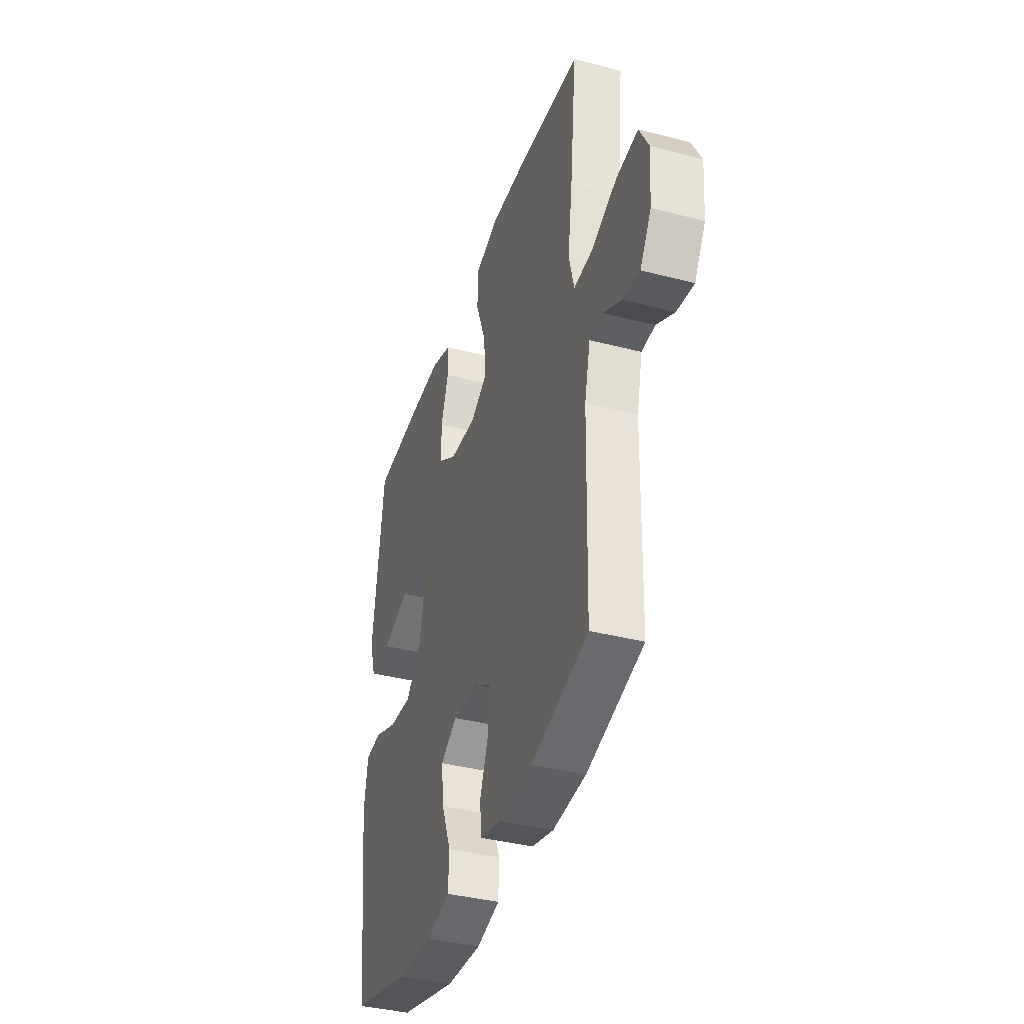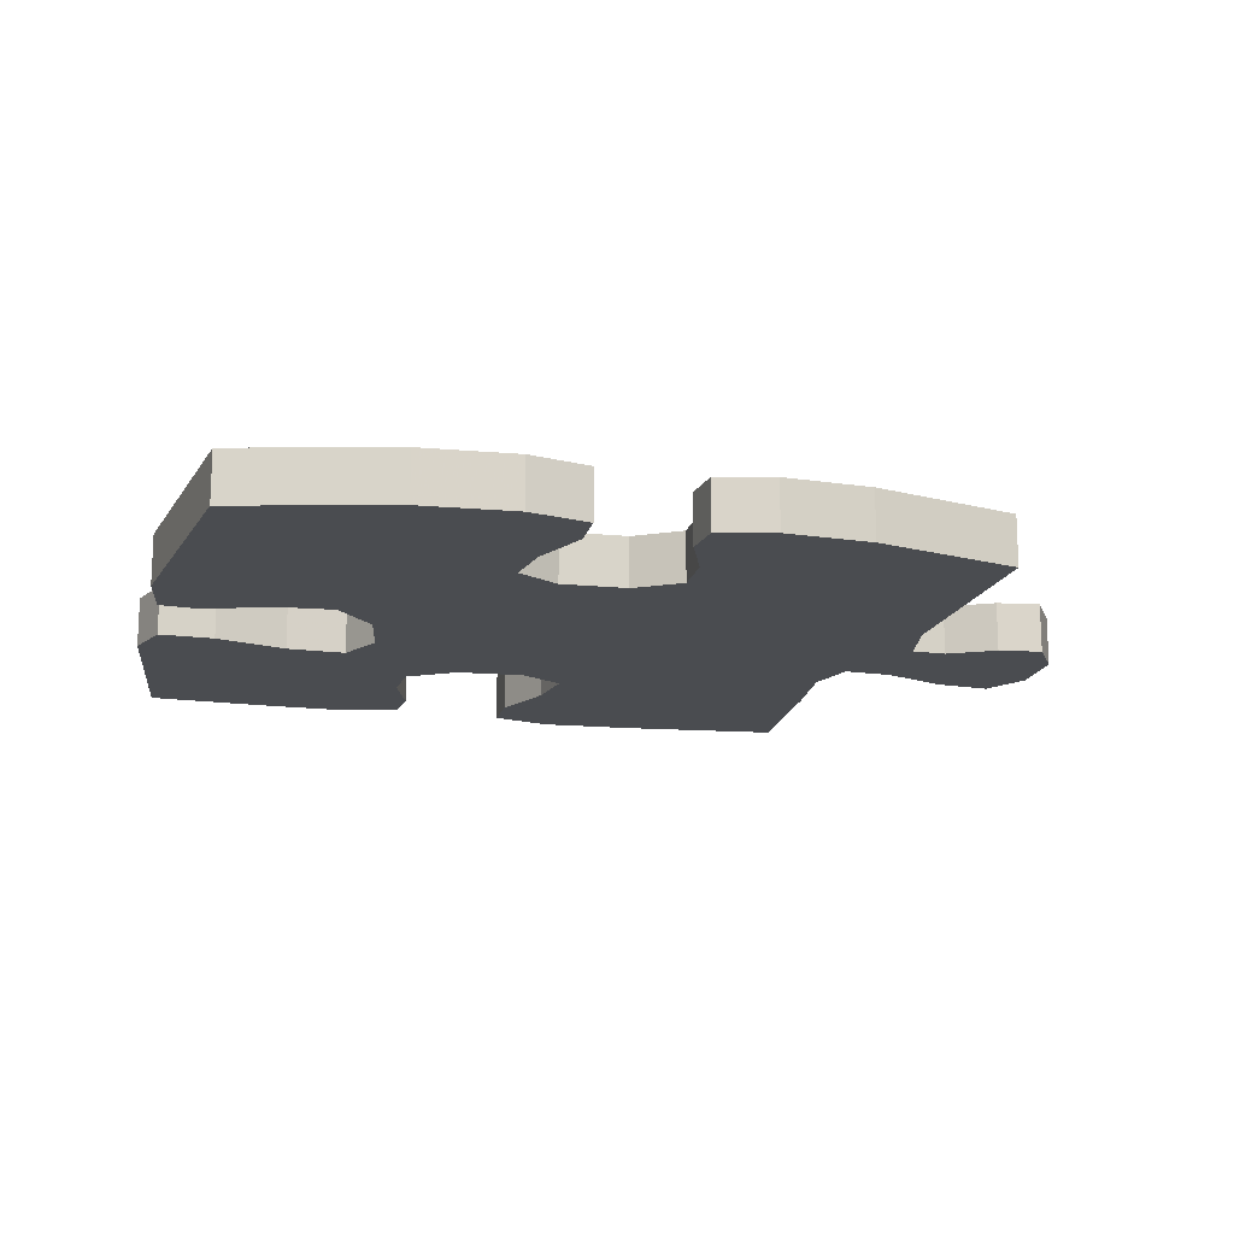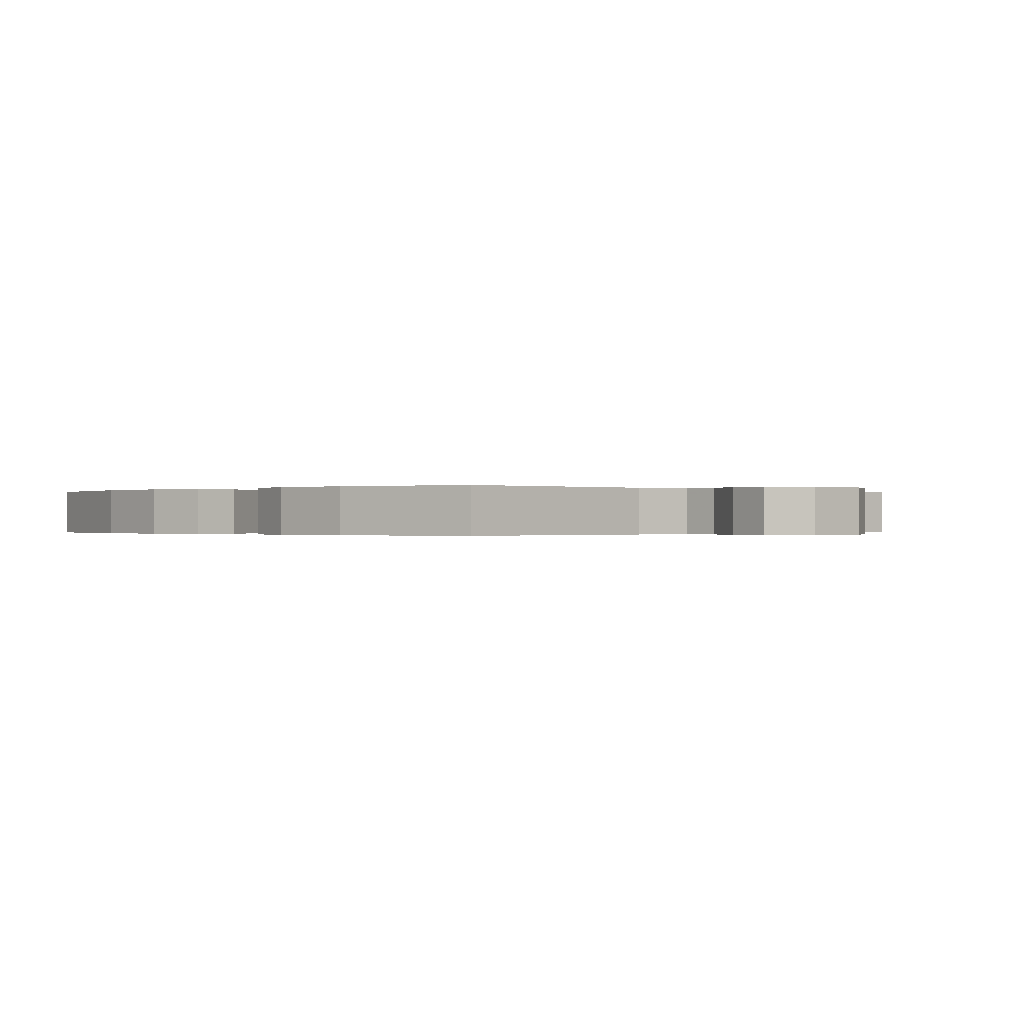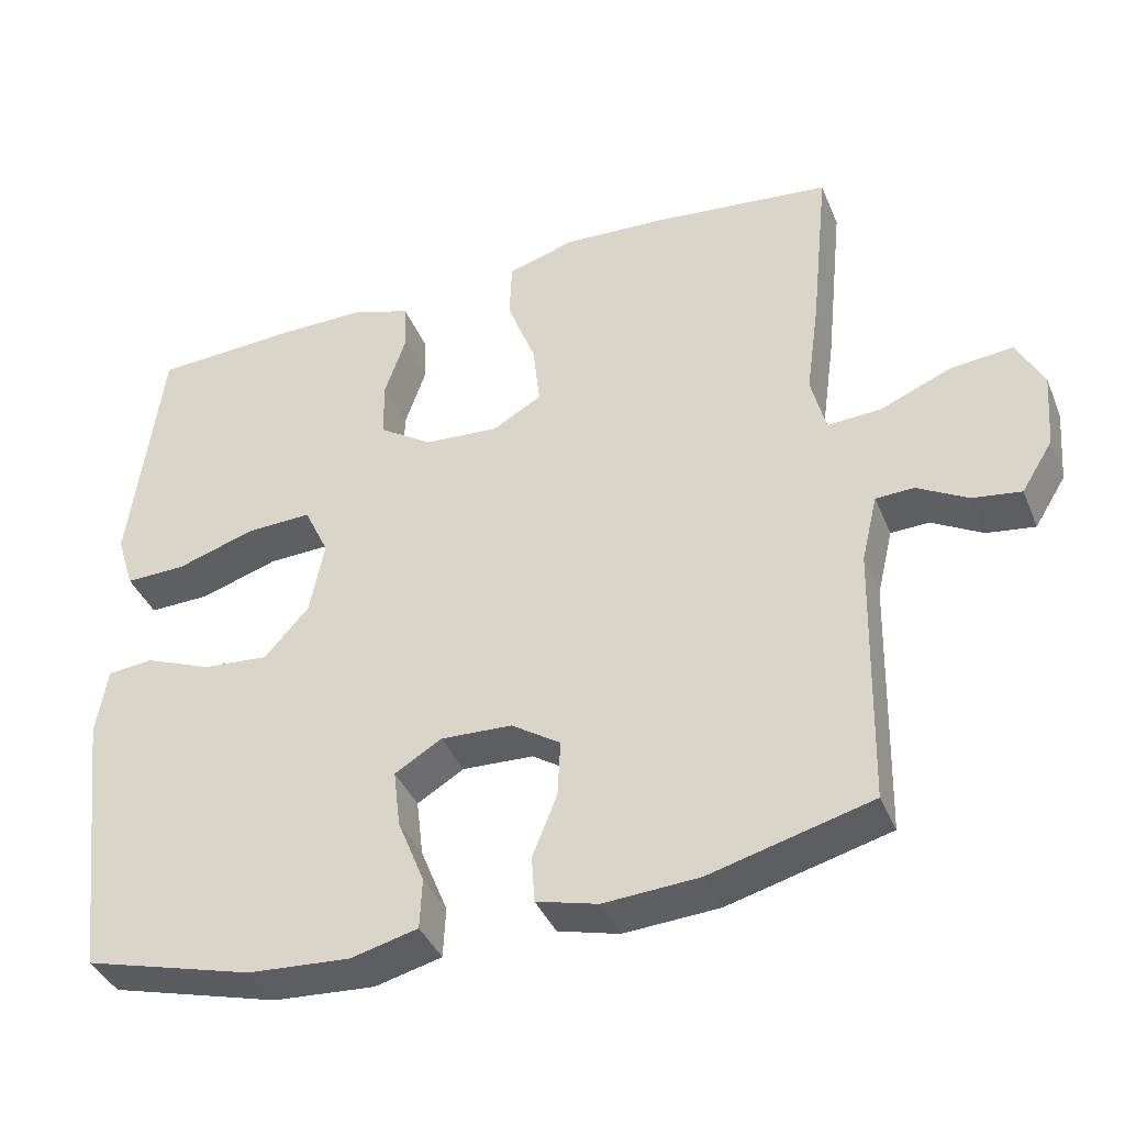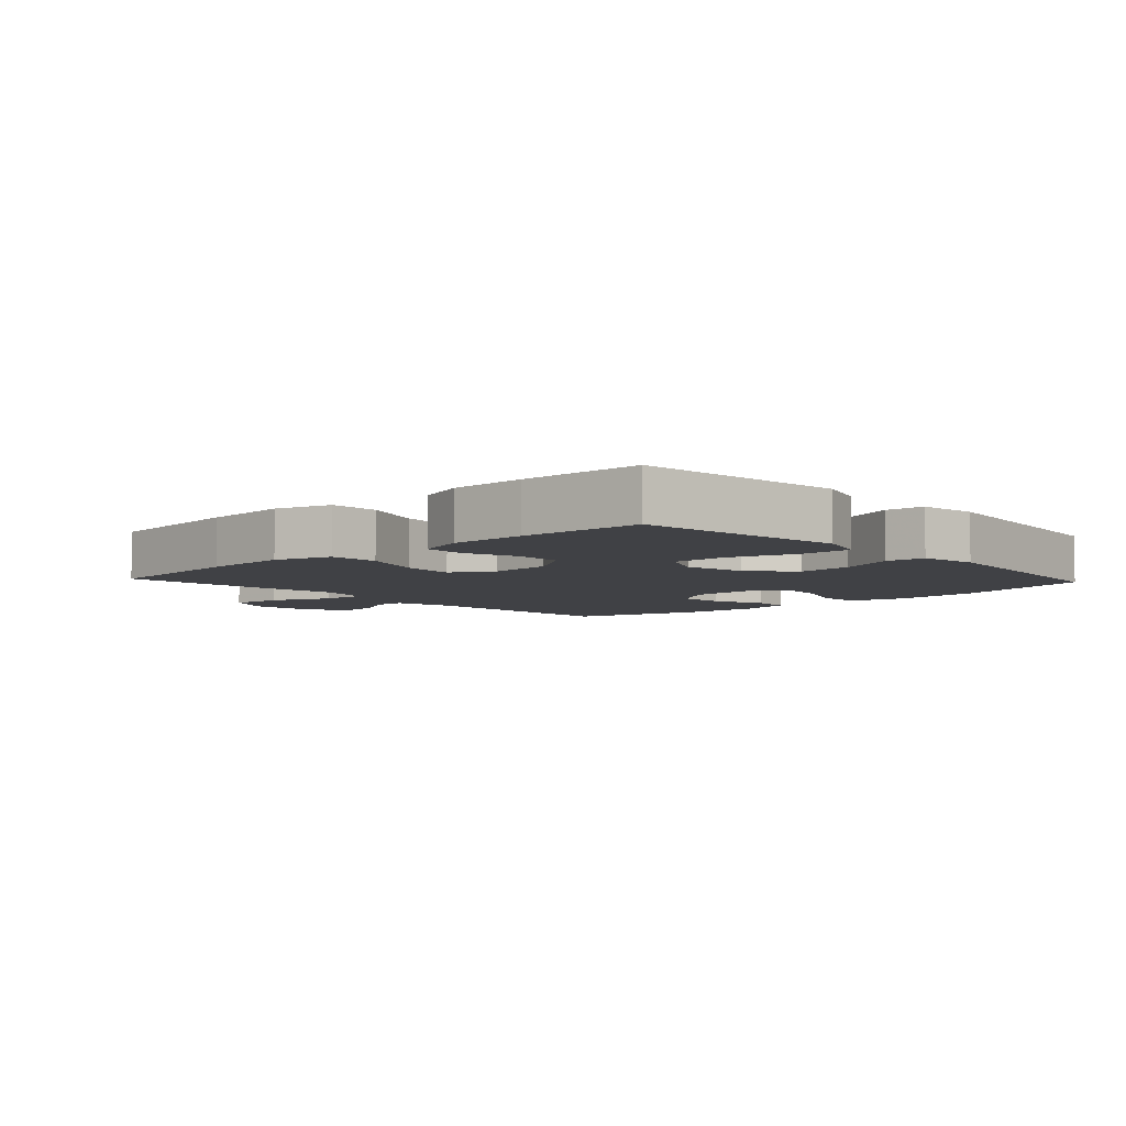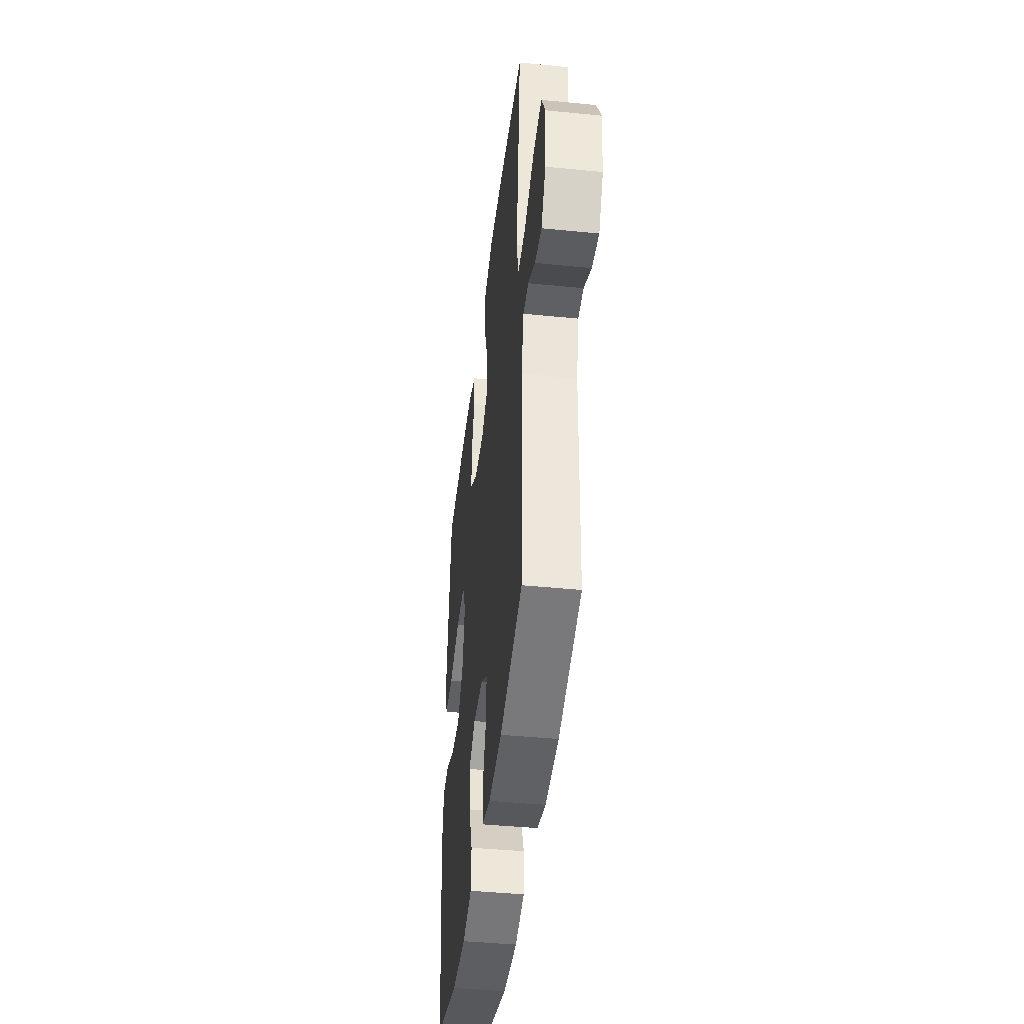
<metadata>
{"format":"obj","ext":"obj","renderer":"f3d","projection":"perspective","resolution":1024,"background":"white","views":[{"elev":-38.5,"azim":-108.1,"up":"+Z"},{"elev":-15.1,"azim":165.4,"up":"+Y"},{"elev":-0.2,"azim":-135.6,"up":"+Y"},{"elev":-39.3,"azim":-158.9,"up":"+Z"},{"elev":-5.8,"azim":42.8,"up":"+Y"},{"elev":-42.9,"azim":-96.7,"up":"+Z"}]}
</metadata>
<code>
v 0.5 0.07 0.5
v 0.526 0.07 0.295
v 0.541 0.07 0.179
v 0.518 0.07 0.106
v 0.439 0.07 0.108
v 0.336 0.07 0.141
v 0.251 0.07 0.144
v 0.219 0.07 0.076
v 0.238 0.07 -0.021
v 0.296 0.07 -0.086
v 0.382 0.07 -0.079
v 0.469 0.07 -0.044
v 0.529 0.07 -0.05
v 0.543 0.07 -0.14
v 0.5 0.07 -0.5
v 0.279 0.07 -0.56
v 0.146 0.07 -0.569
v 0.059 0.07 -0.547
v 0.056 0.07 -0.481
v 0.091 0.07 -0.394
v 0.1 0.07 -0.319
v 0.039 0.07 -0.282
v -0.054 0.07 -0.286
v -0.118 0.07 -0.328
v -0.114 0.07 -0.402
v -0.082 0.07 -0.482
v -0.086 0.07 -0.543
v -0.166 0.07 -0.564
v -0.29 0.07 -0.556
v -0.5 0.07 -0.5
v -0.508 0.07 -0.157
v -0.529 0.07 -0.069
v -0.579 0.07 -0.067
v -0.645 0.07 -0.104
v -0.708 0.07 -0.113
v -0.749 0.07 -0.047
v -0.757 0.07 0.053
v -0.722 0.07 0.12
v -0.642 0.07 0.112
v -0.548 0.07 0.073
v -0.478 0.07 0.069
v -0.459 0.07 0.145
v -0.476 0.07 0.267
v -0.5 0.07 0.5
v -0.266 0.07 0.525
v -0.131 0.07 0.532
v -0.044 0.07 0.505
v -0.041 0.07 0.429
v -0.078 0.07 0.332
v -0.087 0.07 0.249
v -0.023 0.07 0.212
v 0.075 0.07 0.219
v 0.144 0.07 0.265
v 0.145 0.07 0.34
v 0.117 0.07 0.422
v 0.12 0.07 0.485
v 0.196 0.07 0.511
v 0.312 0.07 0.51
v 0.5 0 0.5
v 0.526 0 0.295
v 0.541 0 0.179
v 0.518 0 0.106
v 0.439 0 0.108
v 0.336 0 0.141
v 0.251 0 0.144
v 0.219 0 0.076
v 0.238 0 -0.021
v 0.296 0 -0.086
v 0.382 0 -0.079
v 0.469 0 -0.044
v 0.529 0 -0.05
v 0.543 0 -0.14
v 0.5 0 -0.5
v 0.279 0 -0.56
v 0.146 0 -0.569
v 0.059 0 -0.547
v 0.056 0 -0.481
v 0.091 0 -0.394
v 0.1 0 -0.319
v 0.039 0 -0.282
v -0.054 0 -0.286
v -0.118 0 -0.328
v -0.114 0 -0.402
v -0.082 0 -0.482
v -0.086 0 -0.543
v -0.166 0 -0.564
v -0.29 0 -0.556
v -0.5 0 -0.5
v -0.508 0 -0.157
v -0.529 0 -0.069
v -0.579 0 -0.067
v -0.645 0 -0.104
v -0.708 0 -0.113
v -0.749 0 -0.047
v -0.757 0 0.053
v -0.722 0 0.12
v -0.642 0 0.112
v -0.548 0 0.073
v -0.478 0 0.069
v -0.459 0 0.145
v -0.476 0 0.267
v -0.5 0 0.5
v -0.266 0 0.525
v -0.131 0 0.532
v -0.044 0 0.505
v -0.041 0 0.429
v -0.078 0 0.332
v -0.087 0 0.249
v -0.023 0 0.212
v 0.075 0 0.219
v 0.144 0 0.265
v 0.145 0 0.34
v 0.117 0 0.422
v 0.12 0 0.485
v 0.196 0 0.511
v 0.312 0 0.51
f 58 1 2
f 57 58 2
f 56 57 2
f 55 56 2
f 54 55 2
f 4 5 6
f 3 4 6
f 2 3 6
f 54 2 6
f 53 54 6
f 52 53 6 7
f 51 52 7 8
f 47 48 49
f 46 47 49
f 45 46 49
f 44 45 49
f 43 44 49
f 42 43 49
f 41 42 49 50
f 38 39 40
f 37 38 40
f 36 37 40
f 35 36 40
f 34 35 40
f 33 34 40
f 32 33 40 41
f 41 50 51
f 32 41 51
f 31 32 51
f 29 30 31
f 28 29 31
f 27 28 31
f 26 27 31
f 25 26 31
f 18 19 20
f 17 18 20
f 16 17 20
f 15 16 20
f 14 15 20
f 13 14 20
f 12 13 20
f 11 12 20
f 10 11 20 21
f 9 10 21 22
f 9 22 23
f 8 9 23
f 51 8 23
f 24 25 31
f 23 24 31 51
f 60 59 116
f 60 116 115
f 60 115 114
f 60 114 113
f 60 113 112
f 64 63 62
f 64 62 61
f 64 61 60
f 64 60 112
f 64 112 111
f 65 64 111 110
f 66 65 110 109
f 107 106 105
f 107 105 104
f 107 104 103
f 107 103 102
f 107 102 101
f 107 101 100
f 108 107 100 99
f 98 97 96
f 98 96 95
f 98 95 94
f 98 94 93
f 98 93 92
f 98 92 91
f 99 98 91 90
f 109 108 99
f 109 99 90
f 109 90 89
f 89 88 87
f 89 87 86
f 89 86 85
f 89 85 84
f 89 84 83
f 78 77 76
f 78 76 75
f 78 75 74
f 78 74 73
f 78 73 72
f 78 72 71
f 78 71 70
f 78 70 69
f 79 78 69 68
f 80 79 68 67
f 81 80 67
f 81 67 66
f 81 66 109
f 89 83 82
f 109 89 82 81
f 1 59 60 2
f 2 60 61 3
f 3 61 62 4
f 4 62 63 5
f 5 63 64 6
f 6 64 65 7
f 7 65 66 8
f 8 66 67 9
f 9 67 68 10
f 10 68 69 11
f 11 69 70 12
f 12 70 71 13
f 13 71 72 14
f 14 72 73 15
f 15 73 74 16
f 16 74 75 17
f 17 75 76 18
f 18 76 77 19
f 19 77 78 20
f 20 78 79 21
f 21 79 80 22
f 22 80 81 23
f 23 81 82 24
f 24 82 83 25
f 25 83 84 26
f 26 84 85 27
f 27 85 86 28
f 28 86 87 29
f 29 87 88 30
f 30 88 89 31
f 31 89 90 32
f 32 90 91 33
f 33 91 92 34
f 34 92 93 35
f 35 93 94 36
f 36 94 95 37
f 37 95 96 38
f 38 96 97 39
f 39 97 98 40
f 40 98 99 41
f 41 99 100 42
f 42 100 101 43
f 43 101 102 44
f 44 102 103 45
f 45 103 104 46
f 46 104 105 47
f 47 105 106 48
f 48 106 107 49
f 49 107 108 50
f 50 108 109 51
f 51 109 110 52
f 52 110 111 53
f 53 111 112 54
f 54 112 113 55
f 55 113 114 56
f 56 114 115 57
f 57 115 116 58
f 58 116 59 1

</code>
